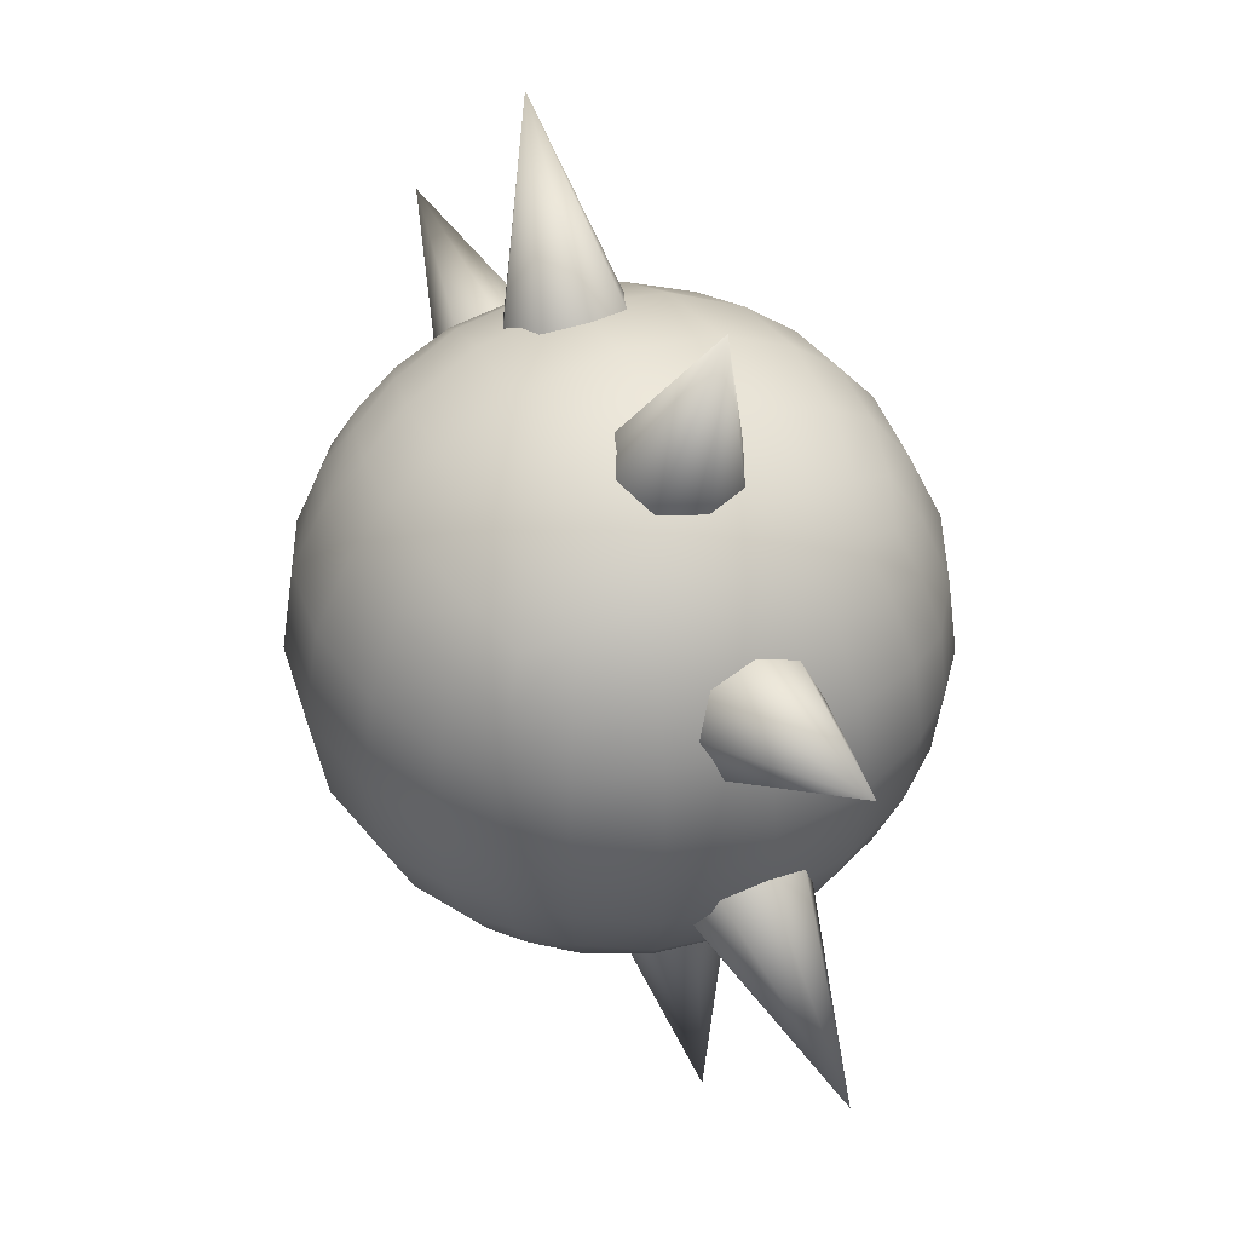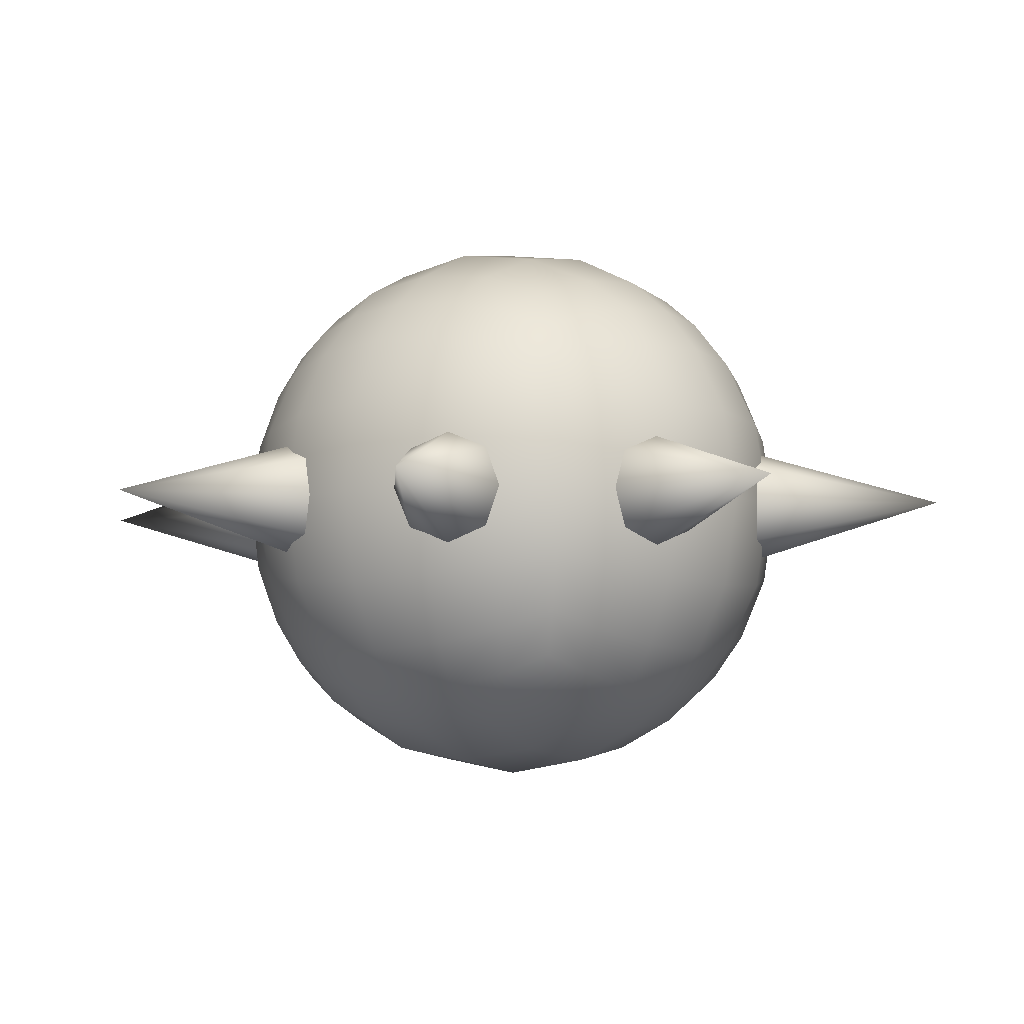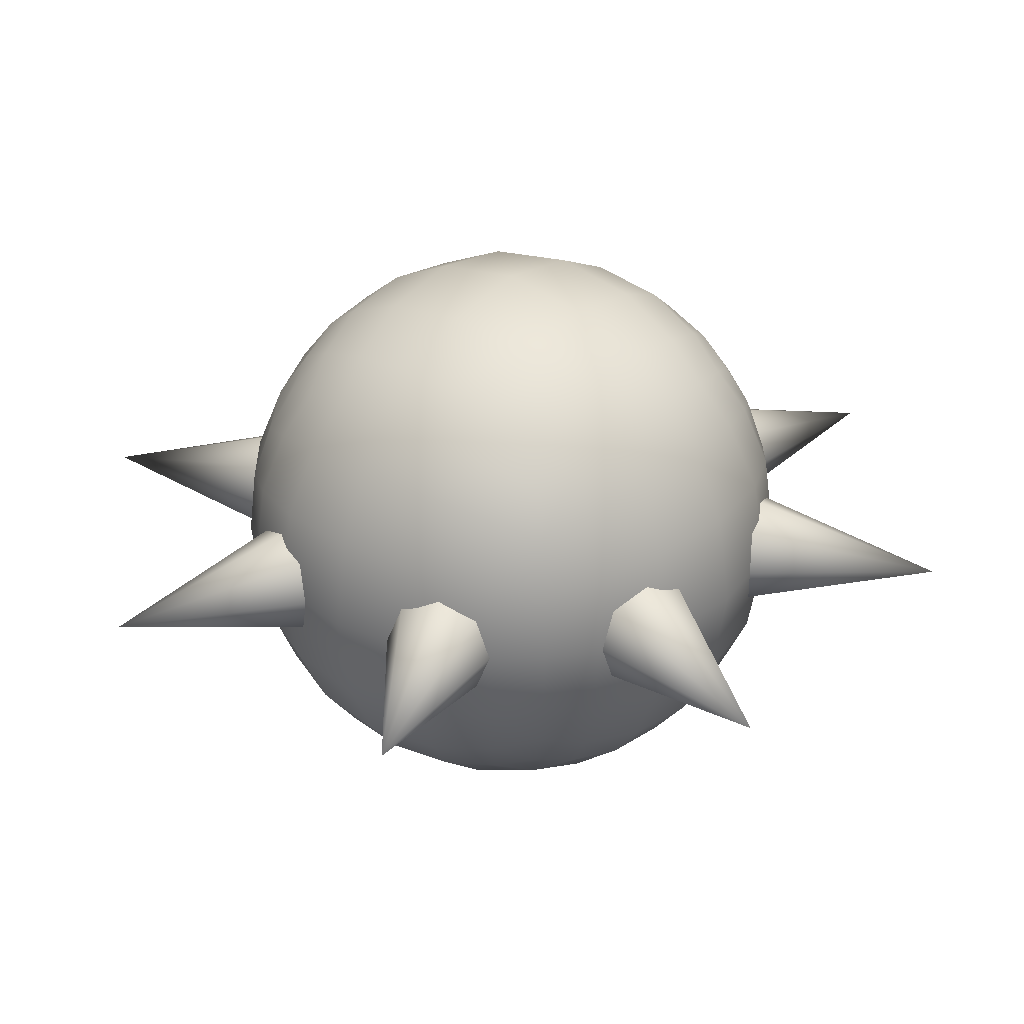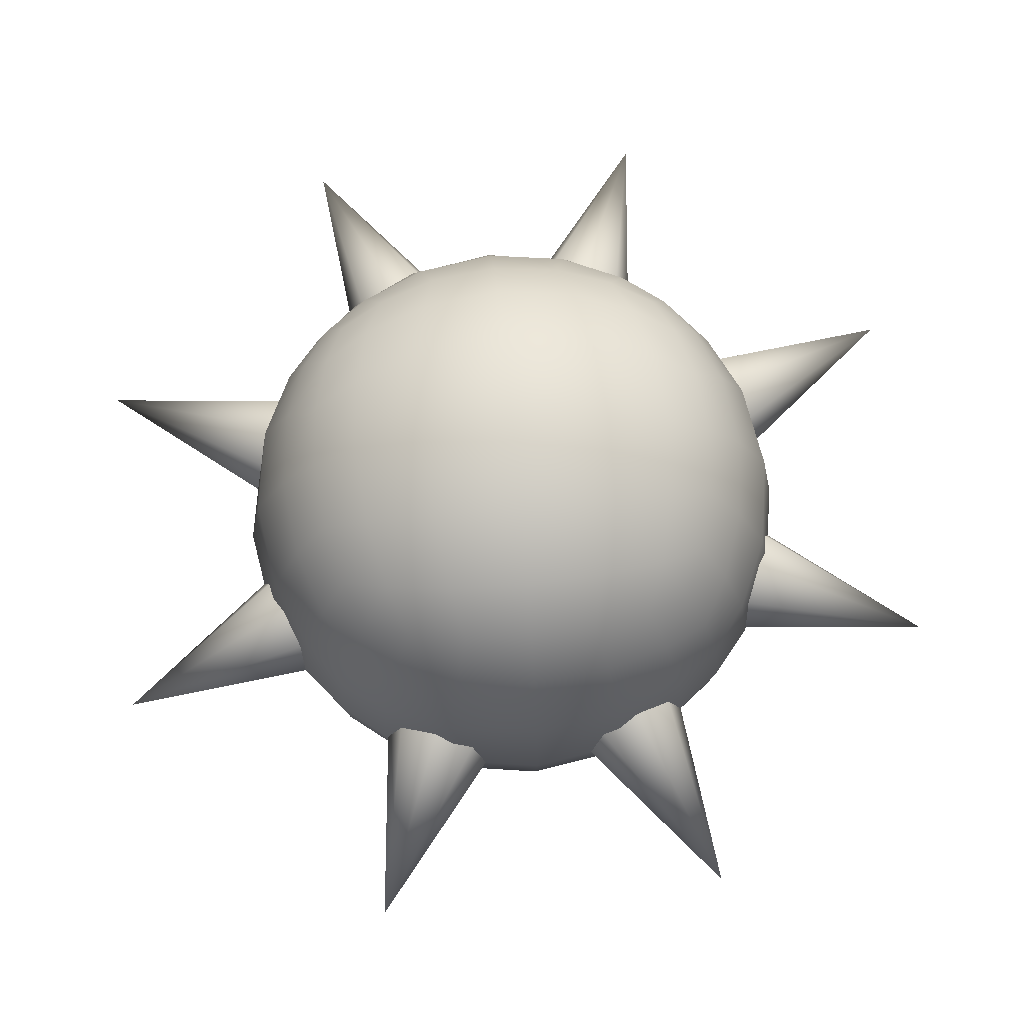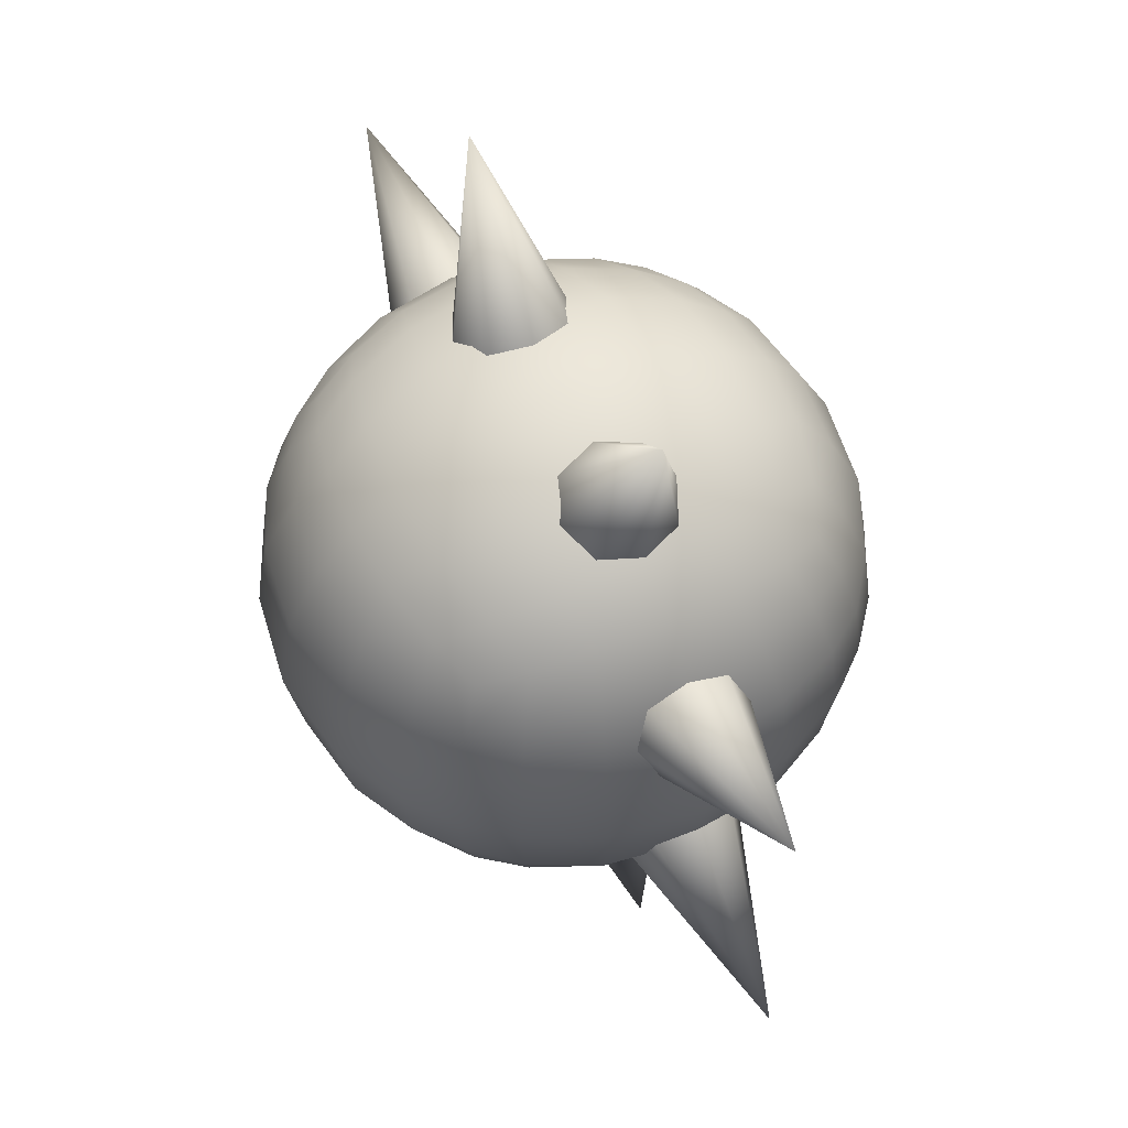
<metadata>
{"format":"obj","ext":"obj","renderer":"f3d","projection":"perspective","resolution":1024,"background":"white","views":[{"elev":42.3,"azim":-115.7,"up":"+Y"},{"elev":-5.3,"azim":126.2,"up":"+Z"},{"elev":31.0,"azim":-51.7,"up":"+Z"},{"elev":70.7,"azim":174.6,"up":"+Z"},{"elev":58.8,"azim":63.8,"up":"+Y"}]}
</metadata>
<code>
v  0 4.393 10.61
v  0 2.519 8.32
v  4.009 2.973 8.018
v  3.441 4.676 10.32
v  7.276 4.086 7.276
v  6.396 5.406 9.594
v  9.594 5.406 6.396
v  8.66 6.34 8.66
v  0 0.7698 4.743
v  4.523 1.432 4.523
v  8.018 2.973 4.009
v  10.32 4.676 3.441
v  0 0 -0
v  4.743 0.7698 -0
v  8.32 2.519 -0
v  10.61 4.393 -0
v  0 25.61 10.61
v  3.441 25.32 10.32
v  4.009 27.03 8.018
v  0 27.48 8.32
v  6.396 24.59 9.594
v  7.276 25.91 7.276
v  8.66 23.66 8.66
v  9.594 24.59 6.396
v  4.523 28.57 4.523
v  0 29.23 4.743
v  8.018 27.03 4.009
v  10.32 25.32 3.441
v  4.743 29.23 -0
v  0 30 -0
v  8.32 27.48 -0
v  10.61 25.61 -0
v  4.009 6.982 12.03
v  0 6.679 12.48
v  7.276 7.724 10.91
v  9.594 8.604 9.594
v  4.523 10.48 13.57
v  0 10.26 14.23
v  8.018 10.99 12.03
v  10.32 11.56 10.32
v  4.743 15 14.23
v  0 15 15
v  8.32 15 12.48
v  10.61 15 10.61
v  4.523 19.52 13.57
v  0 19.74 14.23
v  8.018 19.01 12.03
v  10.32 18.44 10.32
v  4.009 23.02 12.03
v  0 23.32 12.48
v  7.276 22.28 10.91
v  9.594 21.4 9.594
v  10.91 7.724 7.276
v  12.03 6.982 4.009
v  12.48 6.679 -0
v  12.03 10.99 8.018
v  13.57 10.48 4.523
v  14.23 10.26 -0
v  12.48 15 8.32
v  14.23 15 4.743
v  15 15 -0
v  12.03 19.01 8.018
v  13.57 19.52 4.523
v  14.23 19.74 -0
v  10.91 22.28 7.276
v  12.03 23.02 4.009
v  12.48 23.32 -0
v  0 4.393 -10.61
v  3.441 4.676 -10.32
v  4.009 2.973 -8.018
v  0 2.519 -8.32
v  6.396 5.406 -9.594
v  7.276 4.086 -7.276
v  8.66 6.34 -8.66
v  9.594 5.406 -6.396
v  4.523 1.432 -4.523
v  0 0.7698 -4.743
v  8.018 2.973 -4.009
v  10.32 4.676 -3.441
v  0 25.61 -10.61
v  0 27.48 -8.32
v  4.009 27.03 -8.018
v  3.441 25.32 -10.32
v  7.276 25.91 -7.276
v  6.396 24.59 -9.594
v  9.594 24.59 -6.396
v  8.66 23.66 -8.66
v  0 29.23 -4.743
v  4.523 28.57 -4.523
v  8.018 27.03 -4.009
v  10.32 25.32 -3.441
v  0 6.679 -12.48
v  4.009 6.982 -12.03
v  7.276 7.724 -10.91
v  9.594 8.604 -9.594
v  0 10.26 -14.23
v  4.523 10.48 -13.57
v  8.018 10.99 -12.03
v  10.32 11.56 -10.32
v  0 15 -15
v  4.743 15 -14.23
v  8.32 15 -12.48
v  10.61 15 -10.61
v  0 19.74 -14.23
v  4.523 19.52 -13.57
v  8.018 19.01 -12.03
v  10.32 18.44 -10.32
v  0 23.32 -12.48
v  4.009 23.02 -12.03
v  7.276 22.28 -10.91
v  9.594 21.4 -9.594
v  10.91 7.724 -7.276
v  12.03 6.982 -4.009
v  12.03 10.99 -8.018
v  13.57 10.48 -4.523
v  12.48 15 -8.32
v  14.23 15 -4.743
v  12.03 19.01 -8.018
v  13.57 19.52 -4.523
v  10.91 22.28 -7.276
v  12.03 23.02 -4.009
v  -3.441 4.676 10.32
v  -4.009 2.973 8.018
v  -6.396 5.406 9.594
v  -7.276 4.086 7.276
v  -8.66 6.34 8.66
v  -9.594 5.406 6.396
v  -4.523 1.432 4.523
v  -8.018 2.973 4.009
v  -10.32 4.676 3.441
v  -4.743 0.7698 -0
v  -8.32 2.519 -0
v  -10.61 4.393 -0
v  -4.009 27.03 8.018
v  -3.441 25.32 10.32
v  -7.276 25.91 7.276
v  -6.396 24.59 9.594
v  -9.594 24.59 6.396
v  -8.66 23.66 8.66
v  -4.523 28.57 4.523
v  -8.018 27.03 4.009
v  -10.32 25.32 3.441
v  -4.743 29.23 -0
v  -8.32 27.48 -0
v  -10.61 25.61 -0
v  -4.009 6.982 12.03
v  -7.276 7.724 10.91
v  -9.594 8.604 9.594
v  -4.523 10.48 13.57
v  -8.018 10.99 12.03
v  -10.32 11.56 10.32
v  -4.743 15 14.23
v  -8.32 15 12.48
v  -10.61 15 10.61
v  -4.523 19.52 13.57
v  -8.018 19.01 12.03
v  -10.32 18.44 10.32
v  -4.009 23.02 12.03
v  -7.276 22.28 10.91
v  -9.594 21.4 9.594
v  -10.91 7.724 7.276
v  -12.03 6.982 4.009
v  -12.48 6.679 -0
v  -12.03 10.99 8.018
v  -13.57 10.48 4.523
v  -14.23 10.26 -0
v  -12.48 15 8.32
v  -14.23 15 4.743
v  -15 15 -0
v  -12.03 19.01 8.018
v  -13.57 19.52 4.523
v  -14.23 19.74 -0
v  -10.91 22.28 7.276
v  -12.03 23.02 4.009
v  -12.48 23.32 -0
v  -4.009 2.973 -8.018
v  -3.441 4.676 -10.32
v  -7.276 4.086 -7.276
v  -6.396 5.406 -9.594
v  -9.594 5.406 -6.396
v  -8.66 6.34 -8.66
v  -4.523 1.432 -4.523
v  -8.018 2.973 -4.009
v  -10.32 4.676 -3.441
v  -3.441 25.32 -10.32
v  -4.009 27.03 -8.018
v  -6.396 24.59 -9.594
v  -7.276 25.91 -7.276
v  -8.66 23.66 -8.66
v  -9.594 24.59 -6.396
v  -4.523 28.57 -4.523
v  -8.018 27.03 -4.009
v  -10.32 25.32 -3.441
v  -4.009 6.982 -12.03
v  -7.276 7.724 -10.91
v  -9.594 8.604 -9.594
v  -4.523 10.48 -13.57
v  -8.018 10.99 -12.03
v  -10.32 11.56 -10.32
v  -4.743 15 -14.23
v  -8.32 15 -12.48
v  -10.61 15 -10.61
v  -4.523 19.52 -13.57
v  -8.018 19.01 -12.03
v  -10.32 18.44 -10.32
v  -4.009 23.02 -12.03
v  -7.276 22.28 -10.91
v  -9.594 21.4 -9.594
v  -10.91 7.724 -7.276
v  -12.03 6.982 -4.009
v  -12.03 10.99 -8.018
v  -13.57 10.48 -4.523
v  -12.48 15 -8.32
v  -14.23 15 -4.743
v  -12.03 19.01 -8.018
v  -13.57 19.52 -4.523
v  -10.91 22.28 -7.276
v  -12.03 23.02 -4.009
v  12.07 23.23 -0
v  12.4 22.44 2.072
v  22.31 24.38 -0
v  13.21 20.53 2.931
v  14.01 18.62 2.072
v  14.35 17.83 -0
v  12.4 22.44 -2.072
v  13.21 20.53 -2.931
v  14.01 18.62 -2.072
v  14.39 12.27 -0
v  14.07 11.47 2.072
v  22.45 5.837 -0
v  13.29 9.553 2.931
v  12.51 7.633 2.072
v  12.19 6.837 -0
v  14.07 11.47 -2.072
v  13.29 9.553 -2.931
v  12.51 7.633 -2.072
v  8.283 2.878 -0
v  7.492 2.543 2.072
v  9.432 -7.368 -0
v  5.583 1.736 2.931
v  3.675 0.9295 2.072
v  2.884 0.5953 -0
v  7.492 2.543 -2.072
v  5.583 1.736 -2.931
v  3.675 0.9295 -2.072
v  -2.676 0.555 -0
v  -3.471 0.8778 2.072
v  -9.108 -7.503 -0
v  -5.391 1.657 2.931
v  -7.312 2.436 2.072
v  -8.107 2.759 -0
v  -3.471 0.8778 -2.072
v  -5.391 1.657 -2.931
v  -7.312 2.436 -2.072
v  -12.07 6.662 -0
v  -12.4 7.452 2.072
v  -22.31 5.512 -0
v  -13.21 9.361 2.931
v  -14.01 11.27 2.072
v  -14.35 12.06 -0
v  -12.4 7.452 -2.072
v  -13.21 9.361 -2.931
v  -14.01 11.27 -2.072
v  -14.39 17.62 -0
v  -14.07 18.42 2.072
v  -22.45 24.05 -0
v  -13.29 20.34 2.931
v  -12.51 22.26 2.072
v  -12.19 23.05 -0
v  -14.07 18.42 -2.072
v  -13.29 20.34 -2.931
v  -12.51 22.26 -2.072
v  -8.283 27.01 -0
v  -7.492 27.35 2.072
v  -9.432 37.26 -0
v  -5.583 28.15 2.931
v  -3.675 28.96 2.072
v  -2.884 29.29 -0
v  -7.492 27.35 -2.072
v  -5.583 28.15 -2.931
v  -3.675 28.96 -2.072
v  2.676 29.33 -0
v  3.471 29.01 2.072
v  9.108 37.39 -0
v  5.391 28.23 2.931
v  7.312 27.45 2.072
v  8.107 27.13 -0
v  3.471 29.01 -2.072
v  5.391 28.23 -2.931
v  7.312 27.45 -2.072
g Object001
f 1 2 3 4
f 4 3 5 6
f 6 5 7 8
f 2 9 10 3
f 3 10 11 5
f 5 11 12 7
f 9 13 14 10
f 10 14 15 11
f 11 15 16 12
f 17 18 19 20
f 18 21 22 19
f 21 23 24 22
f 20 19 25 26
f 19 22 27 25
f 22 24 28 27
f 26 25 29 30
f 25 27 31 29
f 27 28 32 31
f 1 4 33 34
f 4 6 35 33
f 6 8 36 35
f 34 33 37 38
f 33 35 39 37
f 35 36 40 39
f 38 37 41 42
f 37 39 43 41
f 39 40 44 43
f 42 41 45 46
f 41 43 47 45
f 43 44 48 47
f 46 45 49 50
f 45 47 51 49
f 47 48 52 51
f 50 49 18 17
f 49 51 21 18
f 51 52 23 21
f 8 7 53 36
f 7 12 54 53
f 12 16 55 54
f 36 53 56 40
f 53 54 57 56
f 54 55 58 57
f 40 56 59 44
f 56 57 60 59
f 57 58 61 60
f 44 59 62 48
f 59 60 63 62
f 60 61 64 63
f 48 62 65 52
f 62 63 66 65
f 63 64 67 66
f 52 65 24 23
f 65 66 28 24
f 66 67 32 28
f 68 69 70 71
f 69 72 73 70
f 72 74 75 73
f 71 70 76 77
f 70 73 78 76
f 73 75 79 78
f 77 76 14 13
f 76 78 15 14
f 78 79 16 15
f 80 81 82 83
f 83 82 84 85
f 85 84 86 87
f 81 88 89 82
f 82 89 90 84
f 84 90 91 86
f 88 30 29 89
f 89 29 31 90
f 90 31 32 91
f 68 92 93 69
f 69 93 94 72
f 72 94 95 74
f 92 96 97 93
f 93 97 98 94
f 94 98 99 95
f 96 100 101 97
f 97 101 102 98
f 98 102 103 99
f 100 104 105 101
f 101 105 106 102
f 102 106 107 103
f 104 108 109 105
f 105 109 110 106
f 106 110 111 107
f 108 80 83 109
f 109 83 85 110
f 110 85 87 111
f 74 95 112 75
f 75 112 113 79
f 79 113 55 16
f 95 99 114 112
f 112 114 115 113
f 113 115 58 55
f 99 103 116 114
f 114 116 117 115
f 115 117 61 58
f 103 107 118 116
f 116 118 119 117
f 117 119 64 61
f 107 111 120 118
f 118 120 121 119
f 119 121 67 64
f 111 87 86 120
f 120 86 91 121
f 121 91 32 67
f 1 122 123 2
f 122 124 125 123
f 124 126 127 125
f 2 123 128 9
f 123 125 129 128
f 125 127 130 129
f 9 128 131 13
f 128 129 132 131
f 129 130 133 132
f 17 20 134 135
f 135 134 136 137
f 137 136 138 139
f 20 26 140 134
f 134 140 141 136
f 136 141 142 138
f 26 30 143 140
f 140 143 144 141
f 141 144 145 142
f 1 34 146 122
f 122 146 147 124
f 124 147 148 126
f 34 38 149 146
f 146 149 150 147
f 147 150 151 148
f 38 42 152 149
f 149 152 153 150
f 150 153 154 151
f 42 46 155 152
f 152 155 156 153
f 153 156 157 154
f 46 50 158 155
f 155 158 159 156
f 156 159 160 157
f 50 17 135 158
f 158 135 137 159
f 159 137 139 160
f 126 148 161 127
f 127 161 162 130
f 130 162 163 133
f 148 151 164 161
f 161 164 165 162
f 162 165 166 163
f 151 154 167 164
f 164 167 168 165
f 165 168 169 166
f 154 157 170 167
f 167 170 171 168
f 168 171 172 169
f 157 160 173 170
f 170 173 174 171
f 171 174 175 172
f 160 139 138 173
f 173 138 142 174
f 174 142 145 175
f 68 71 176 177
f 177 176 178 179
f 179 178 180 181
f 71 77 182 176
f 176 182 183 178
f 178 183 184 180
f 77 13 131 182
f 182 131 132 183
f 183 132 133 184
f 80 185 186 81
f 185 187 188 186
f 187 189 190 188
f 81 186 191 88
f 186 188 192 191
f 188 190 193 192
f 88 191 143 30
f 191 192 144 143
f 192 193 145 144
f 68 177 194 92
f 177 179 195 194
f 179 181 196 195
f 92 194 197 96
f 194 195 198 197
f 195 196 199 198
f 96 197 200 100
f 197 198 201 200
f 198 199 202 201
f 100 200 203 104
f 200 201 204 203
f 201 202 205 204
f 104 203 206 108
f 203 204 207 206
f 204 205 208 207
f 108 206 185 80
f 206 207 187 185
f 207 208 189 187
f 181 180 209 196
f 180 184 210 209
f 184 133 163 210
f 196 209 211 199
f 209 210 212 211
f 210 163 166 212
f 199 211 213 202
f 211 212 214 213
f 212 166 169 214
f 202 213 215 205
f 213 214 216 215
f 214 169 172 216
f 205 215 217 208
f 215 216 218 217
f 216 172 175 218
f 208 217 190 189
f 217 218 193 190
f 218 175 145 193
f 219 220 221
f 220 222 221
f 222 223 221
f 223 224 221
f 219 221 225
f 225 221 226
f 226 221 227
f 227 221 224
f 228 229 230
f 229 231 230
f 231 232 230
f 232 233 230
f 228 230 234
f 234 230 235
f 235 230 236
f 236 230 233
f 237 238 239
f 238 240 239
f 240 241 239
f 241 242 239
f 237 239 243
f 243 239 244
f 244 239 245
f 245 239 242
f 246 247 248
f 247 249 248
f 249 250 248
f 250 251 248
f 246 248 252
f 252 248 253
f 253 248 254
f 254 248 251
f 255 256 257
f 256 258 257
f 258 259 257
f 259 260 257
f 255 257 261
f 261 257 262
f 262 257 263
f 263 257 260
f 264 265 266
f 265 267 266
f 267 268 266
f 268 269 266
f 264 266 270
f 270 266 271
f 271 266 272
f 272 266 269
f 273 274 275
f 274 276 275
f 276 277 275
f 277 278 275
f 273 275 279
f 279 275 280
f 280 275 281
f 281 275 278
f 282 283 284
f 283 285 284
f 285 286 284
f 286 287 284
f 282 284 288
f 288 284 289
f 289 284 290
f 290 284 287

</code>
